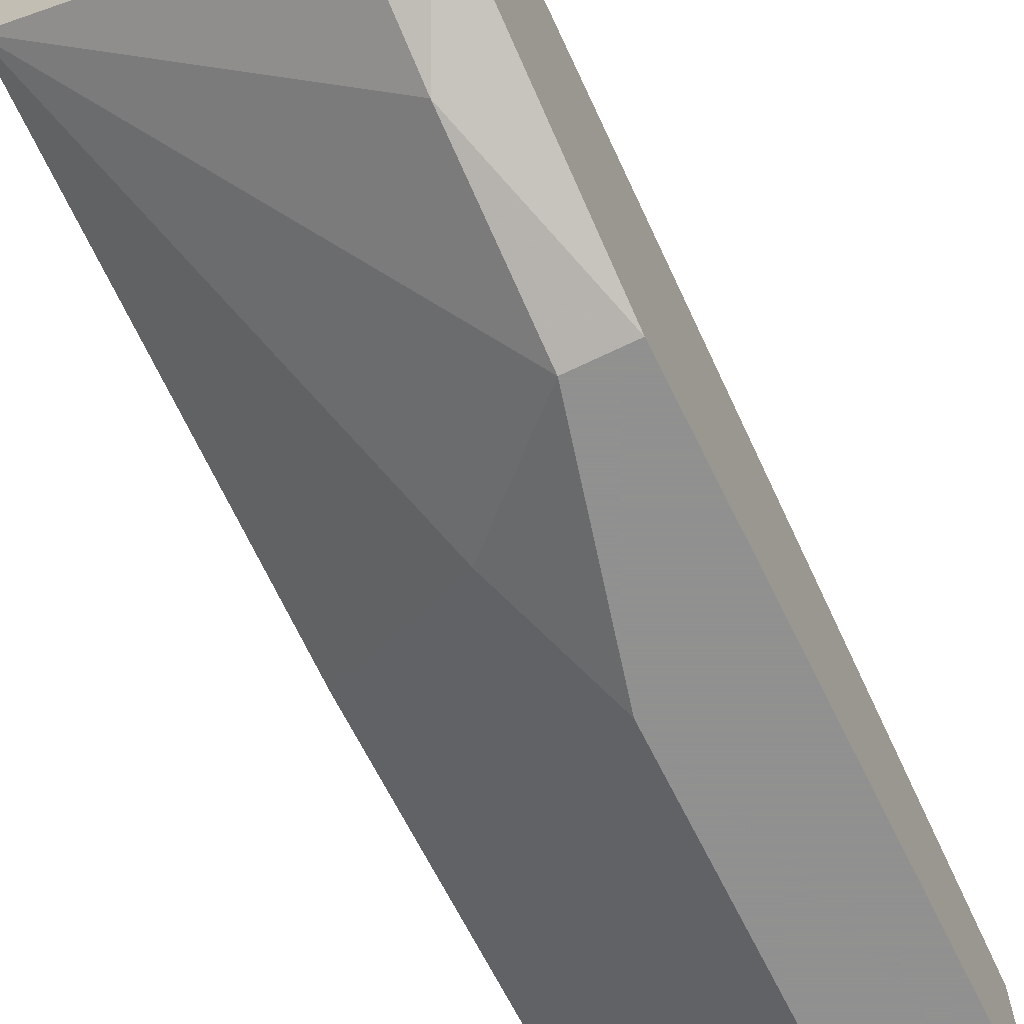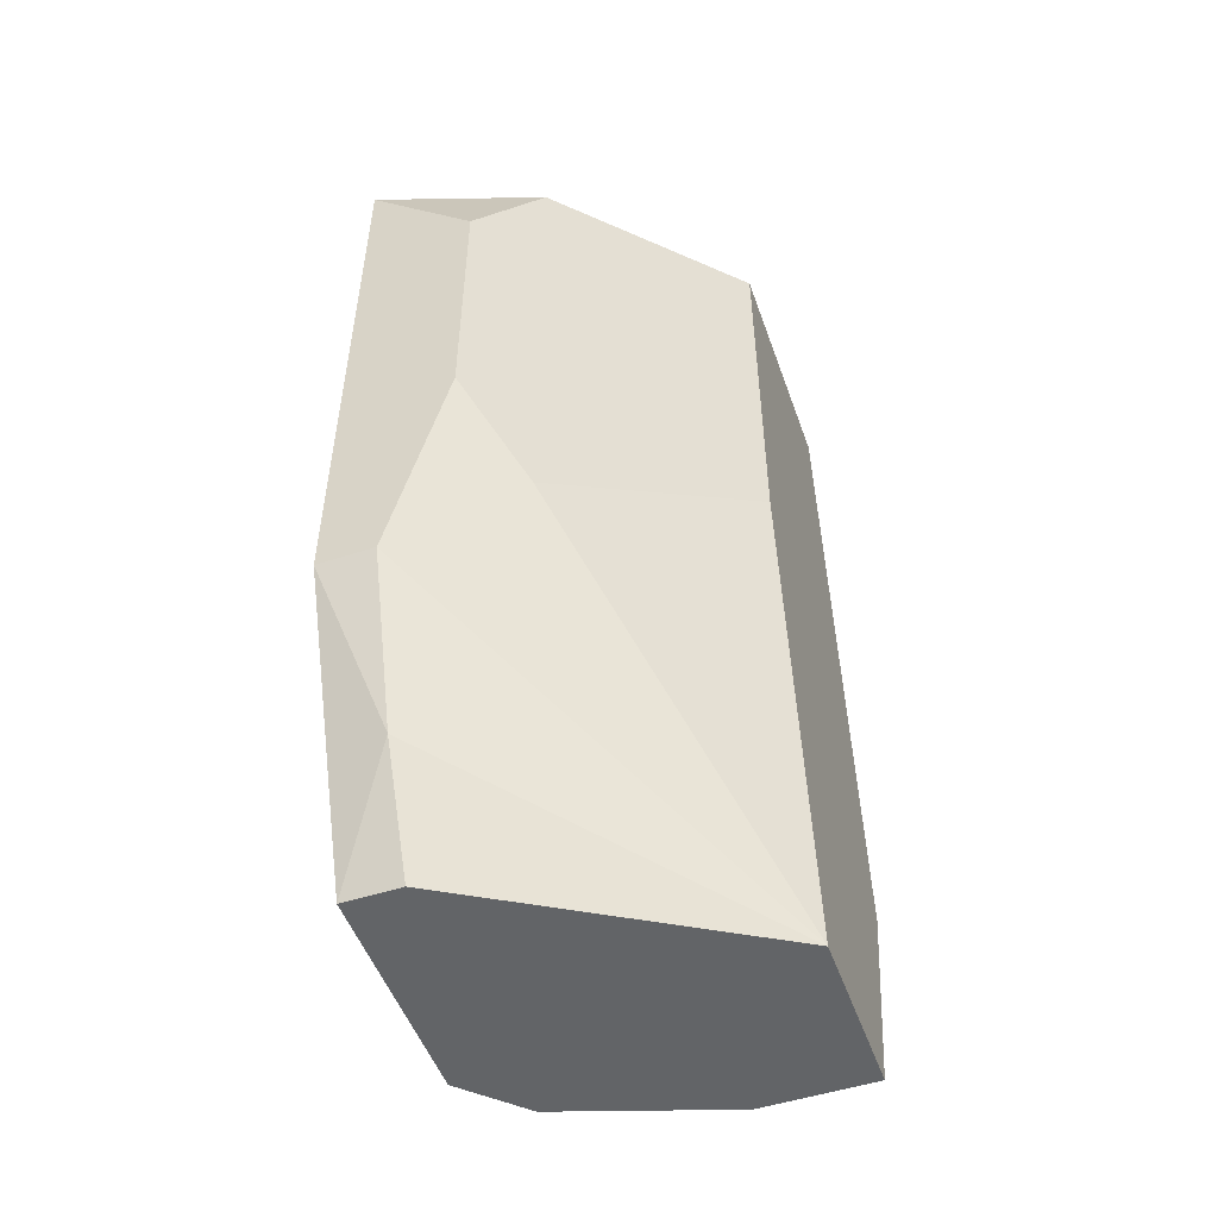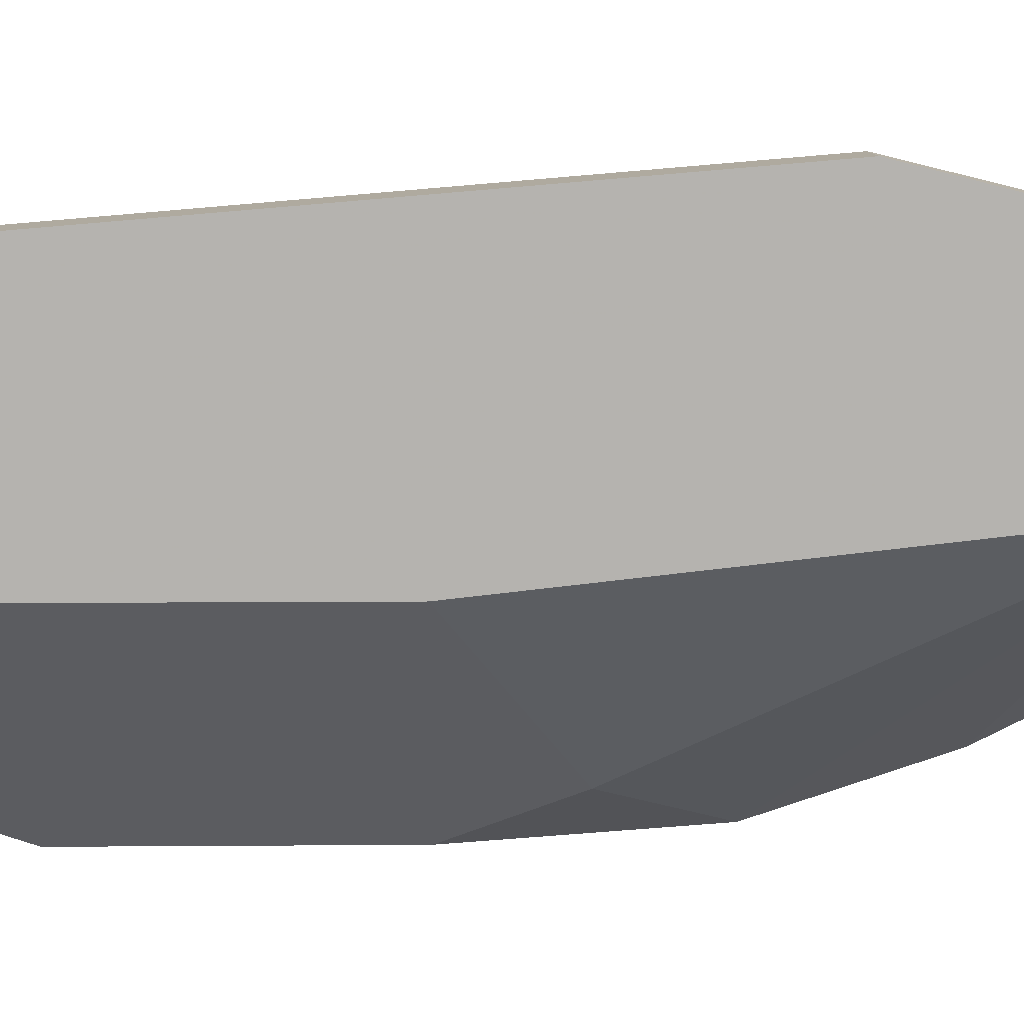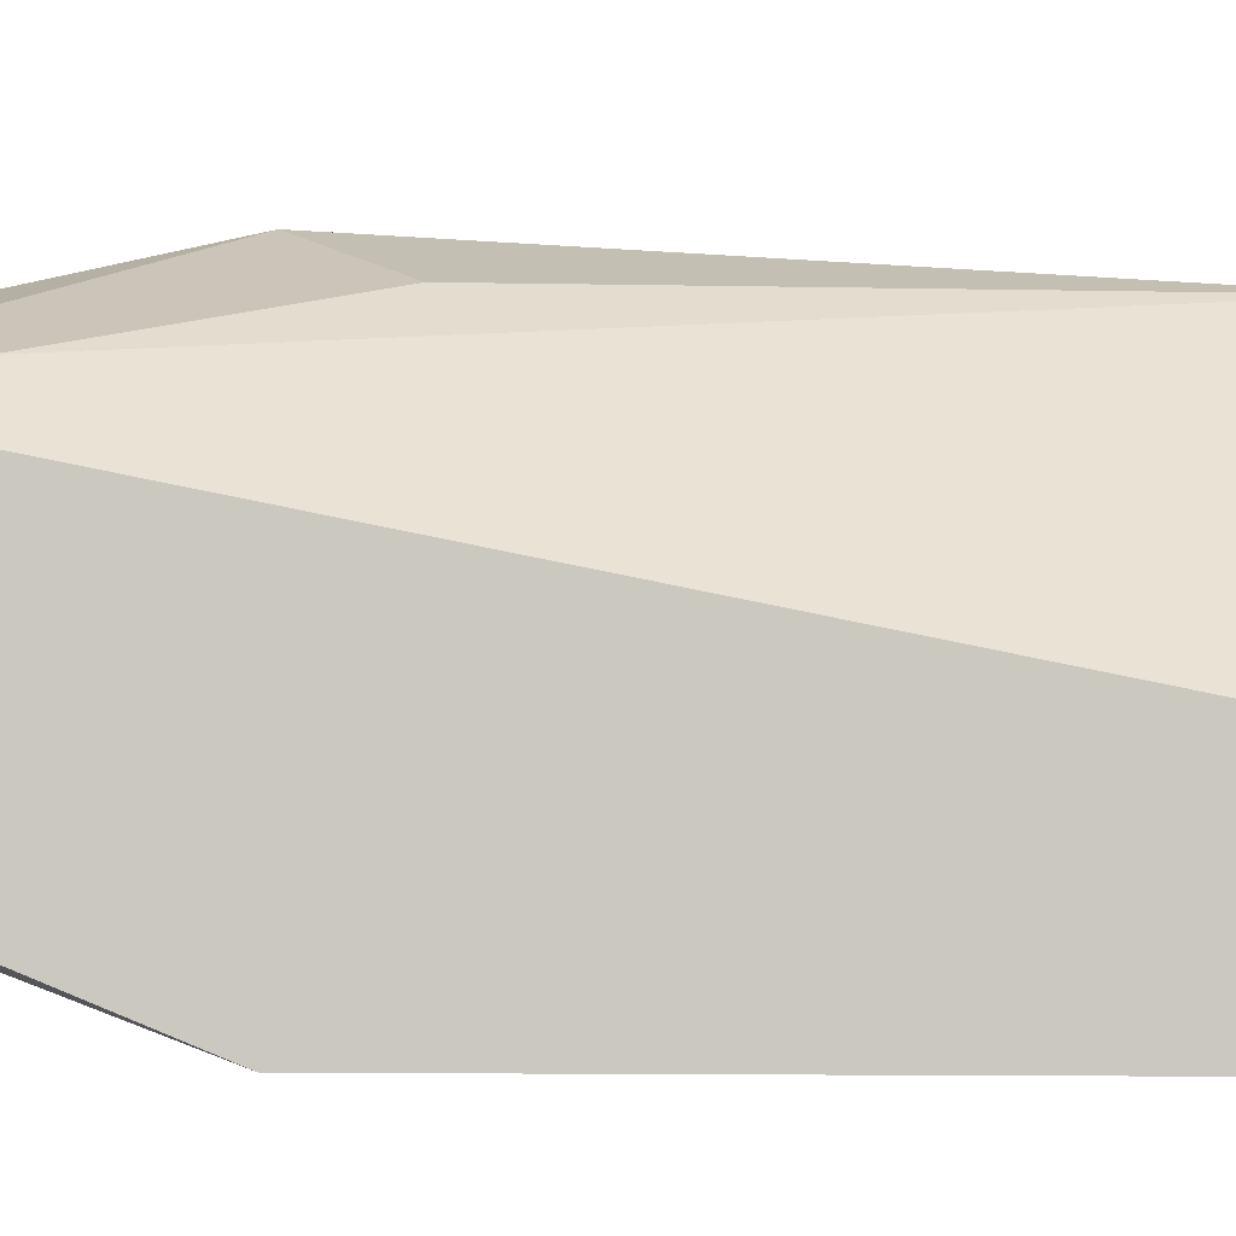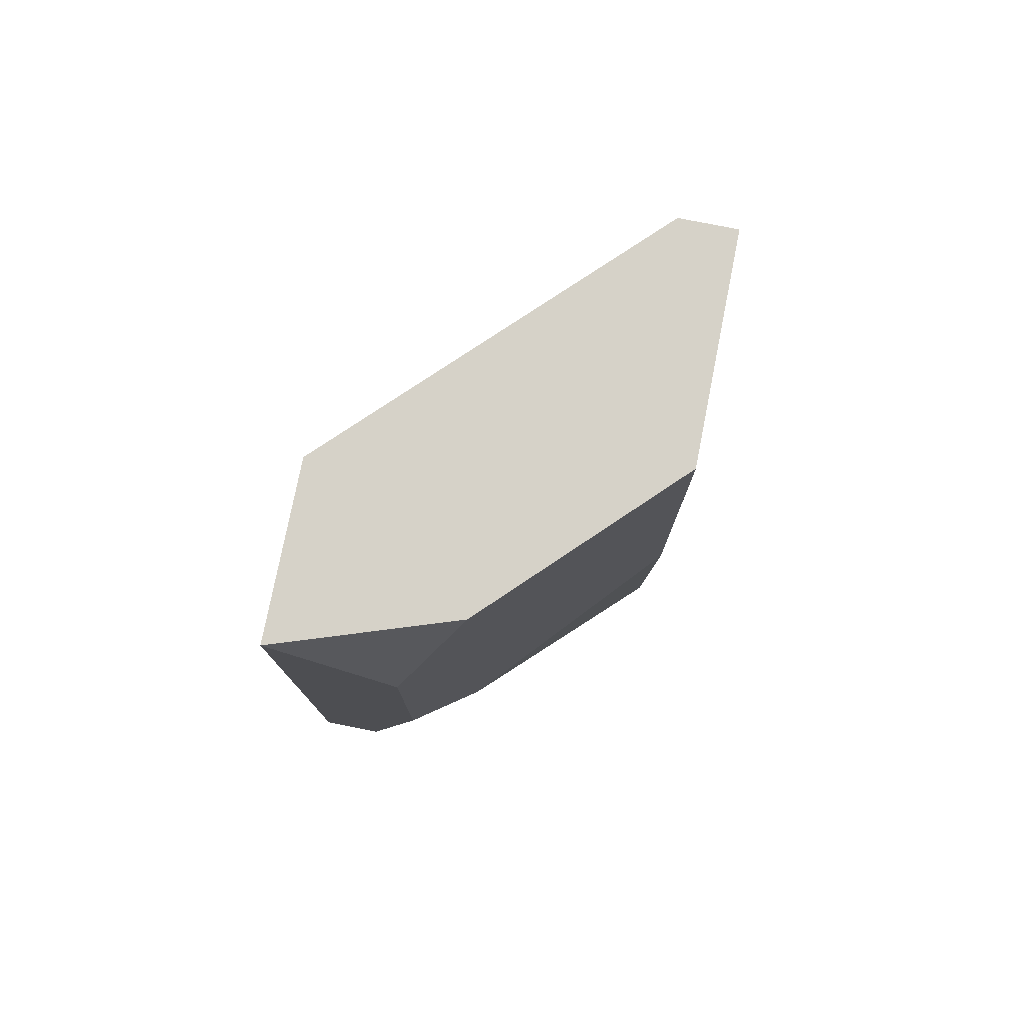
<metadata>
{"format":"obj","ext":"obj","renderer":"f3d","projection":"perspective","resolution":1024,"background":"white","views":[{"elev":-65.8,"azim":26.1,"up":"+Z"},{"elev":-51.1,"azim":-160.6,"up":"+Y"},{"elev":9.9,"azim":-91.1,"up":"+Z"},{"elev":-5.3,"azim":97.3,"up":"+Z"},{"elev":77.6,"azim":-168.8,"up":"+Y"}]}
</metadata>
<code>
v 0.01037 -0.02695 -0.02897
v 0.01037 -0.02695 -0.02309
v 0.01037 0.004445 -0.03093
v 0.01037 0.004445 -0.02309
v 0.01037 -0.0191 -0.02112
v 0.01037 -0.009296 -0.03093
v 0.02018 -0.02695 -0.02505
v 0.02018 -0.02695 -0.03485
v 0.02018 -0.02303 -0.02505
v 0.02018 -0.02303 -0.03682
v 0.02018 -0.01714 -0.03878
v 0.02214 -0.02695 -0.03485
v 0.02214 -0.02695 -0.02701
v 0.02214 0.004445 -0.03289
v 0.02214 0.004445 -0.03878
v 0.02214 -0.02303 -0.02701
v 0.02214 -0.01714 -0.03878
v 0.01429 -0.02695 -0.02309
v 0.01625 -0.01321 -0.03682
v 0.01625 0.004445 -0.03682
v 0.01625 -0.01518 -0.02309
v 0.01822 0.000521 -0.03878
v 0.01822 -0.009296 -0.03878
v 0.01233 0.004445 -0.02309
v 0.01233 -0.0191 -0.02112
f 12 1 8
f 5 25 24
f 15 3 24
f 5 3 1
f 13 15 14
f 15 24 14
f 15 13 12
f 13 1 12
f 25 5 2
f 5 1 2
f 1 13 2
f 3 5 4
f 5 24 4
f 24 3 4
f 23 15 17
f 12 10 17
f 15 12 17
f 3 15 20
f 1 3 6
f 3 23 6
f 2 13 7
f 9 25 7
f 13 9 7
f 1 6 19
f 6 23 19
f 10 1 11
f 17 10 11
f 23 17 11
f 1 19 11
f 19 23 11
f 24 25 21
f 25 9 21
f 9 24 21
f 15 23 22
f 23 3 22
f 20 15 22
f 3 20 22
f 25 2 18
f 7 25 18
f 2 7 18
f 13 14 16
f 14 24 16
f 9 13 16
f 24 9 16
f 1 10 8
f 10 12 8

</code>
